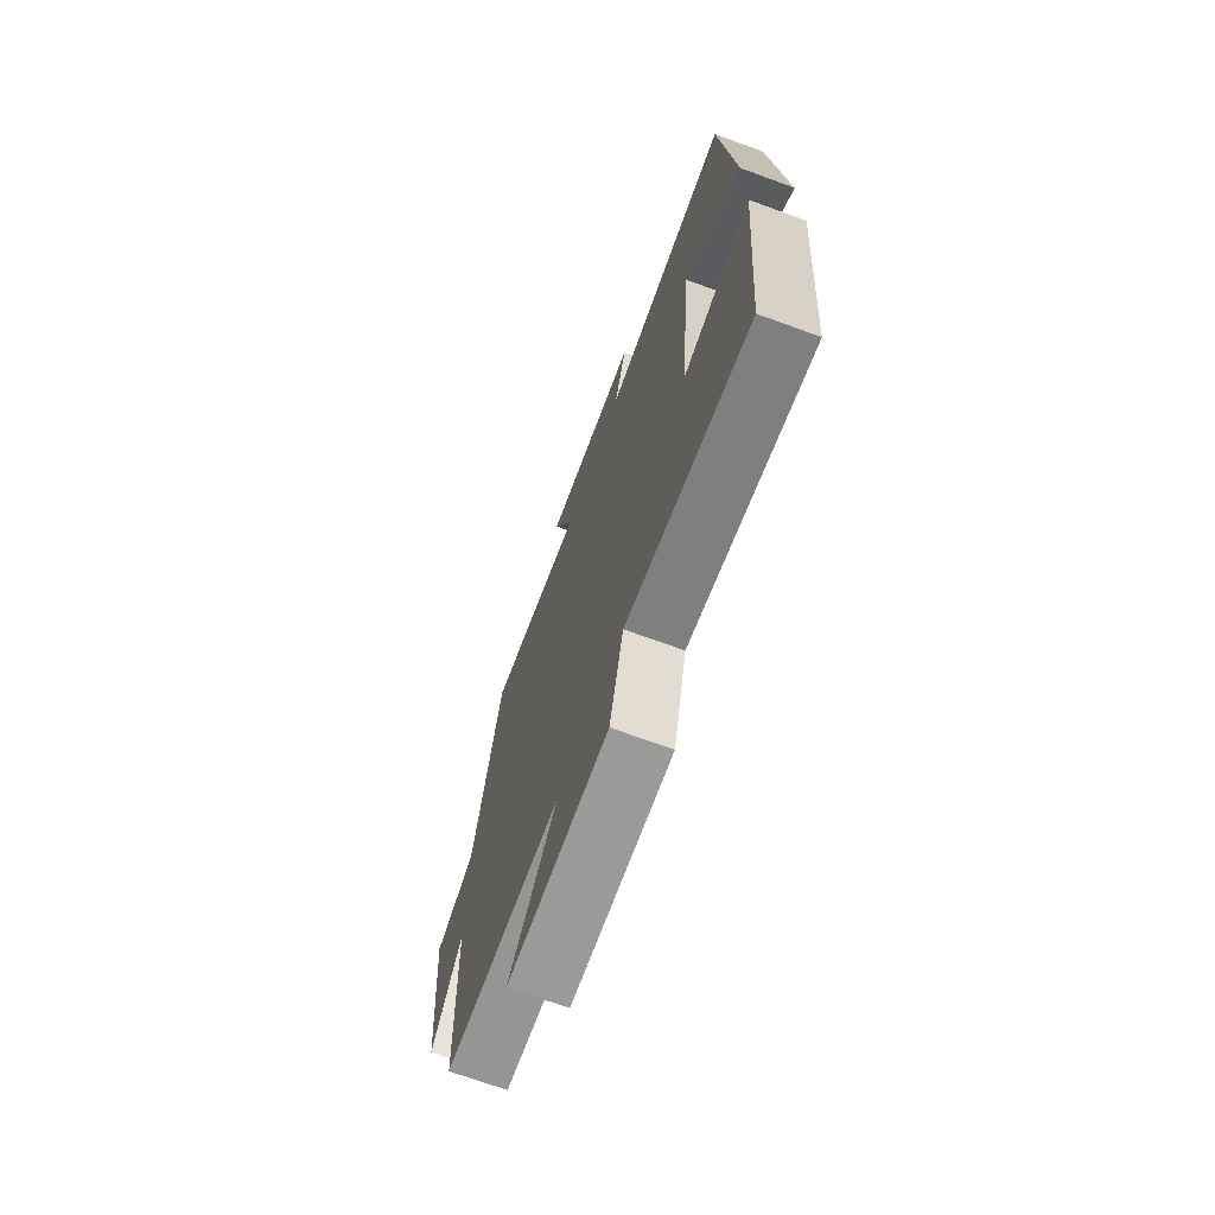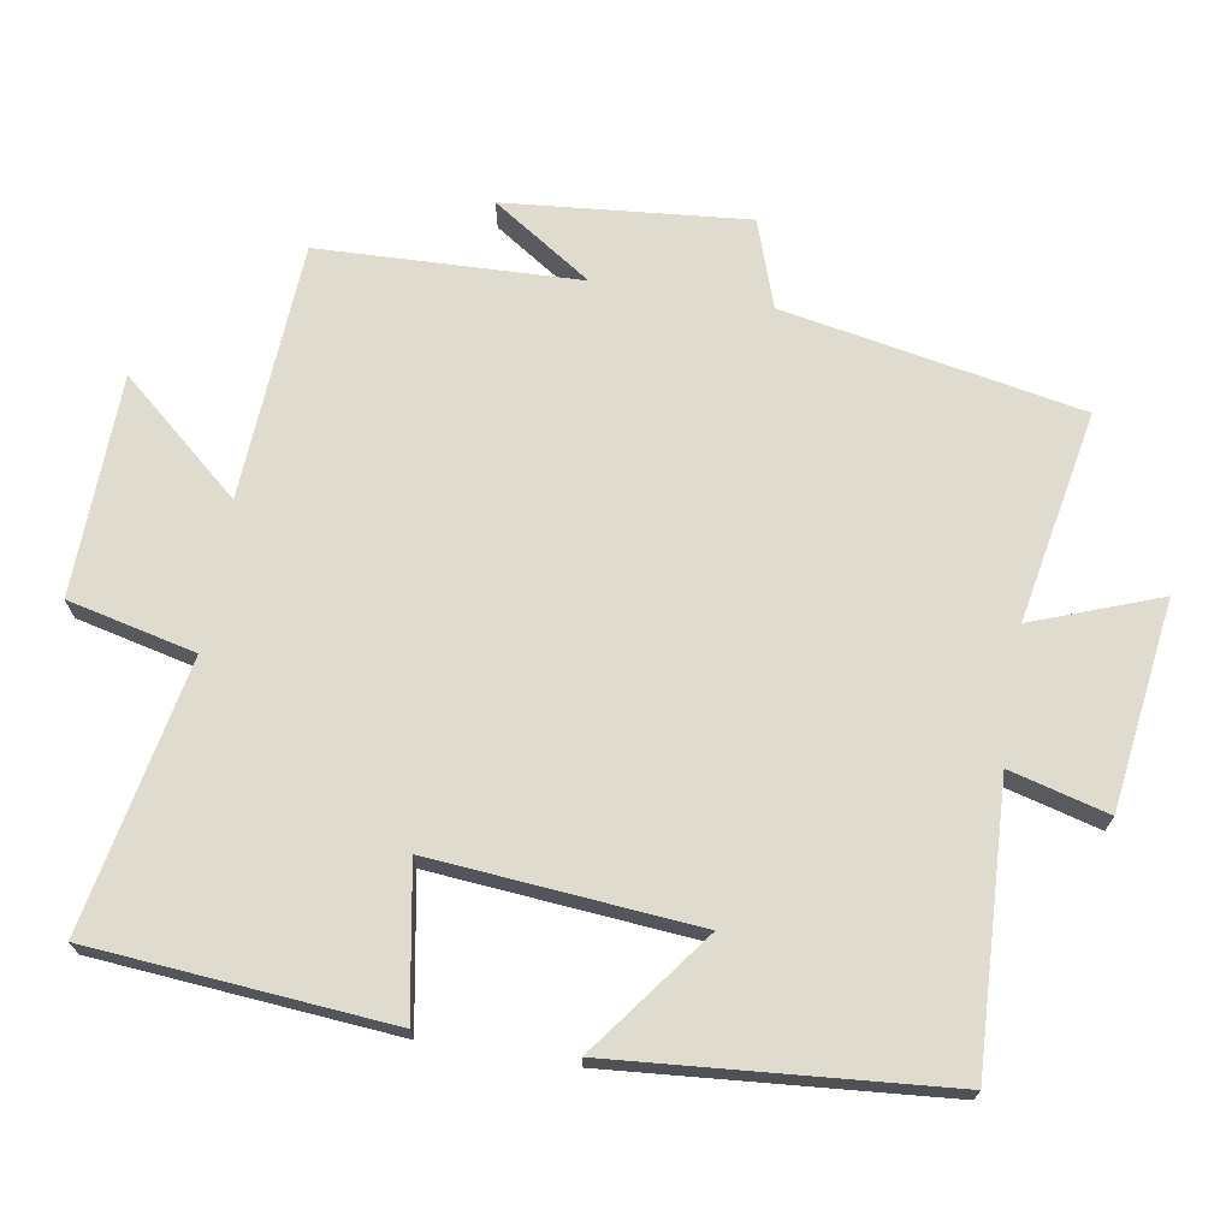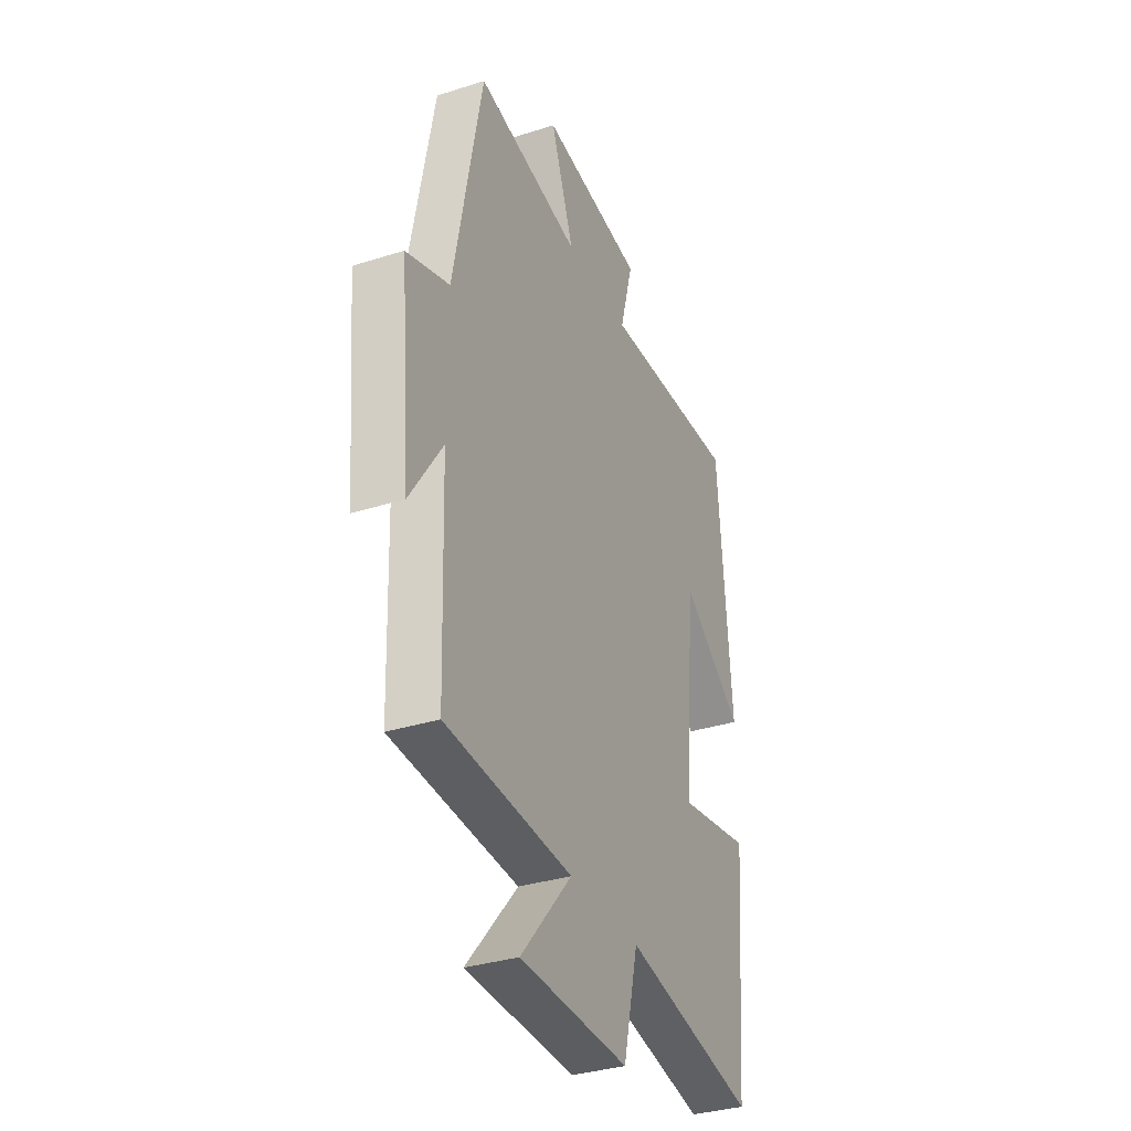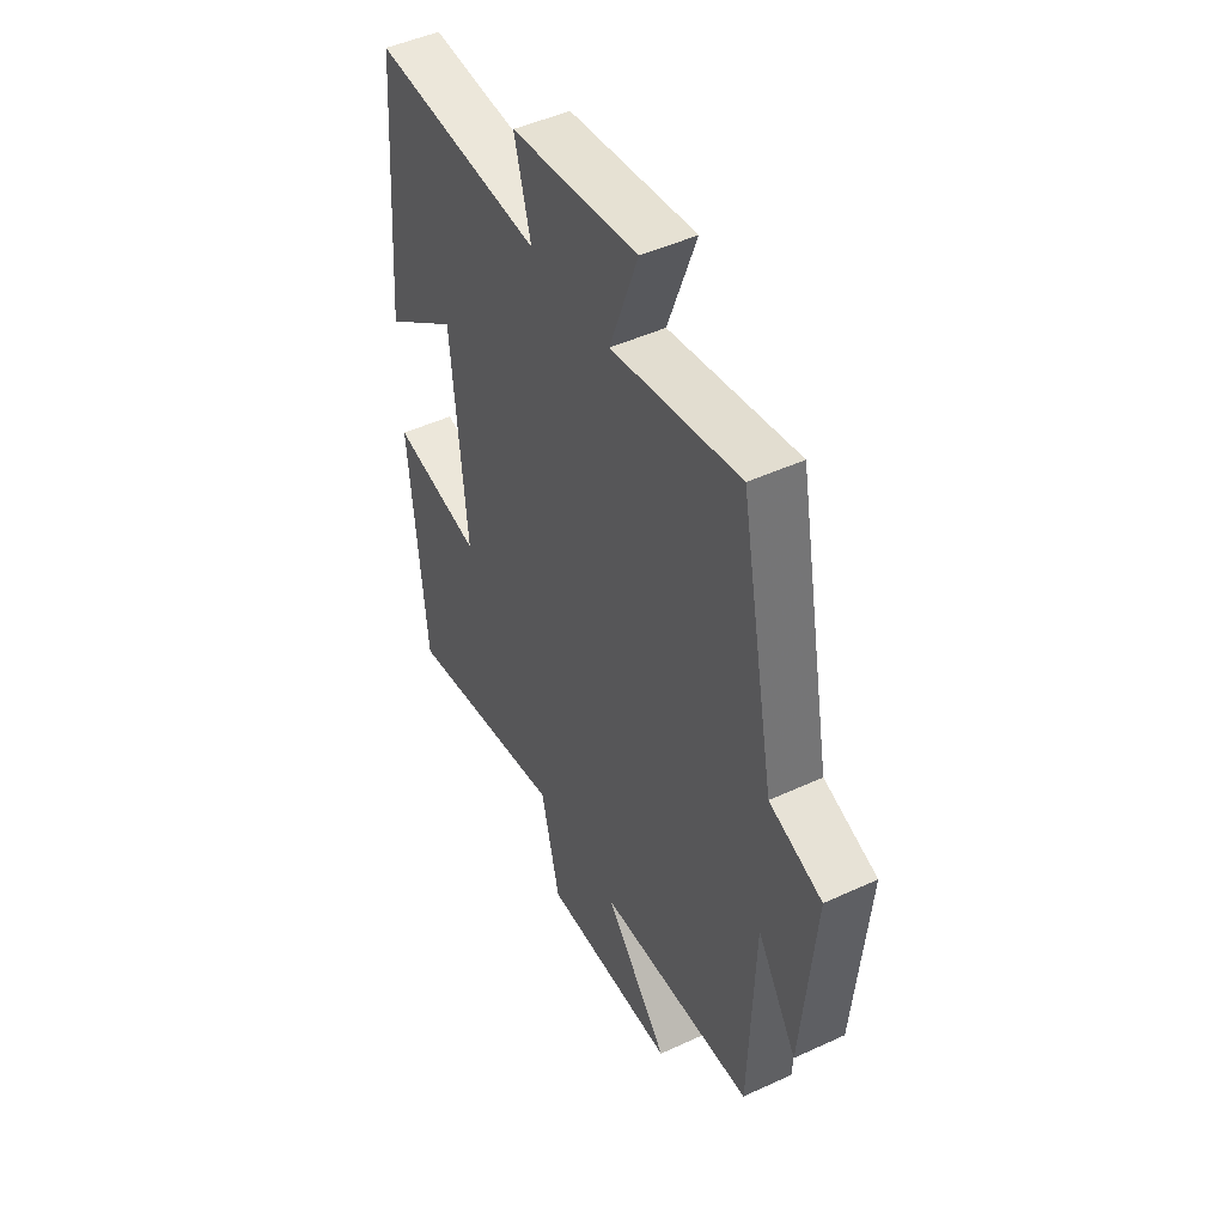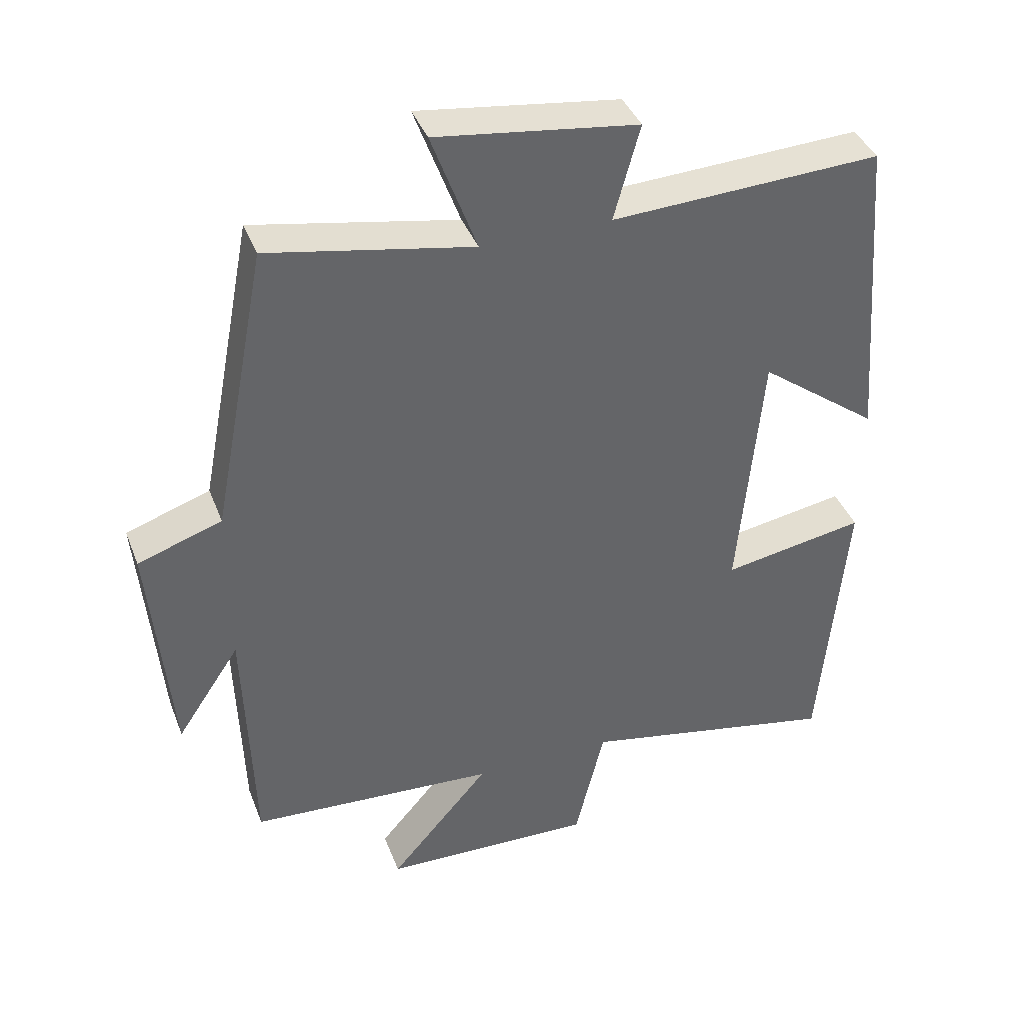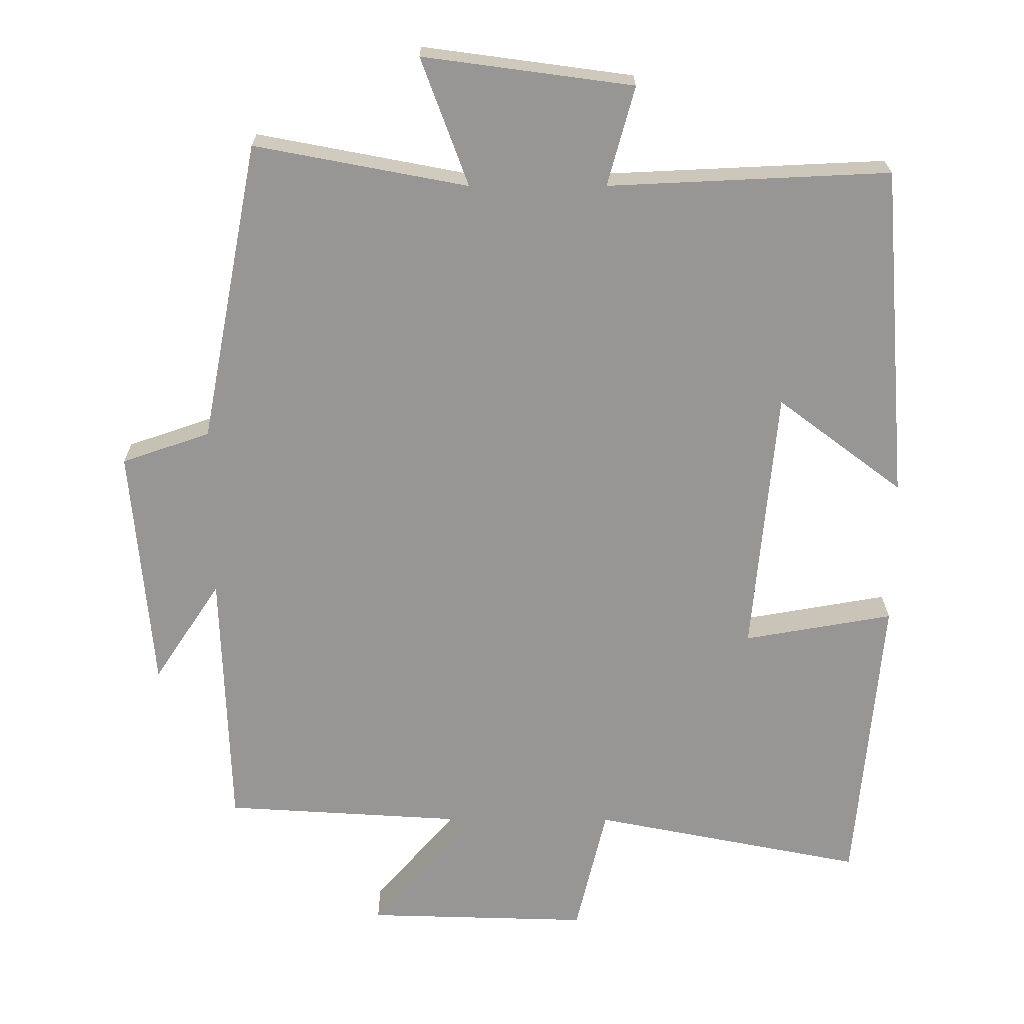
<metadata>
{"format":"obj","ext":"obj","renderer":"f3d","projection":"perspective","resolution":1024,"background":"white","views":[{"elev":-71.0,"azim":-110.0,"up":"+Z"},{"elev":70.4,"azim":-80.7,"up":"+Y"},{"elev":-33.9,"azim":113.4,"up":"+Z"},{"elev":47.5,"azim":62.5,"up":"+Z"},{"elev":39.8,"azim":160.0,"up":"+Z"},{"elev":22.1,"azim":179.7,"up":"+Z"}]}
</metadata>
<code>
v -0.463 0.07 0.518
v -0.069 0.07 0.5
v -0.107 0.07 0.639
v 0.187 0.07 0.679
v 0.121 0.07 0.5
v 0.419 0.07 0.557
v 0.5 0.07 0.136
v 0.623 0.07 0.094
v 0.593 0.07 -0.248
v 0.5 0.07 -0.108
v 0.488 0.07 -0.477
v 0.125 0.07 -0.5
v 0.272 0.07 -0.67
v -0.04 0.07 -0.68
v -0.083 0.07 -0.5
v -0.463 0.07 -0.576
v -0.5 0.07 -0.155
v -0.291 0.07 -0.191
v -0.325 0.07 0.183
v -0.5 0.07 0.051
v -0.463 0 0.518
v -0.069 0 0.5
v -0.107 0 0.639
v 0.187 0 0.679
v 0.121 0 0.5
v 0.419 0 0.557
v 0.5 0 0.136
v 0.623 0 0.094
v 0.593 0 -0.248
v 0.5 0 -0.108
v 0.488 0 -0.477
v 0.125 0 -0.5
v 0.272 0 -0.67
v -0.04 0 -0.68
v -0.083 0 -0.5
v -0.463 0 -0.576
v -0.5 0 -0.155
v -0.291 0 -0.191
v -0.325 0 0.183
v -0.5 0 0.051
f 19 20 1 2
f 18 19 2
f 15 16 17 18
f 15 18 2
f 12 13 14 15
f 10 11 12 15
f 10 15 2
f 7 8 9 10
f 5 6 7 10
f 5 10 2 3
f 3 4 5
f 22 21 40 39
f 22 39 38
f 38 37 36 35
f 22 38 35
f 35 34 33 32
f 35 32 31 30
f 22 35 30
f 30 29 28 27
f 30 27 26 25
f 23 22 30 25
f 25 24 23
f 1 21 22 2
f 2 22 23 3
f 3 23 24 4
f 4 24 25 5
f 5 25 26 6
f 6 26 27 7
f 7 27 28 8
f 8 28 29 9
f 9 29 30 10
f 10 30 31 11
f 11 31 32 12
f 12 32 33 13
f 13 33 34 14
f 14 34 35 15
f 15 35 36 16
f 16 36 37 17
f 17 37 38 18
f 18 38 39 19
f 19 39 40 20
f 20 40 21 1

</code>
